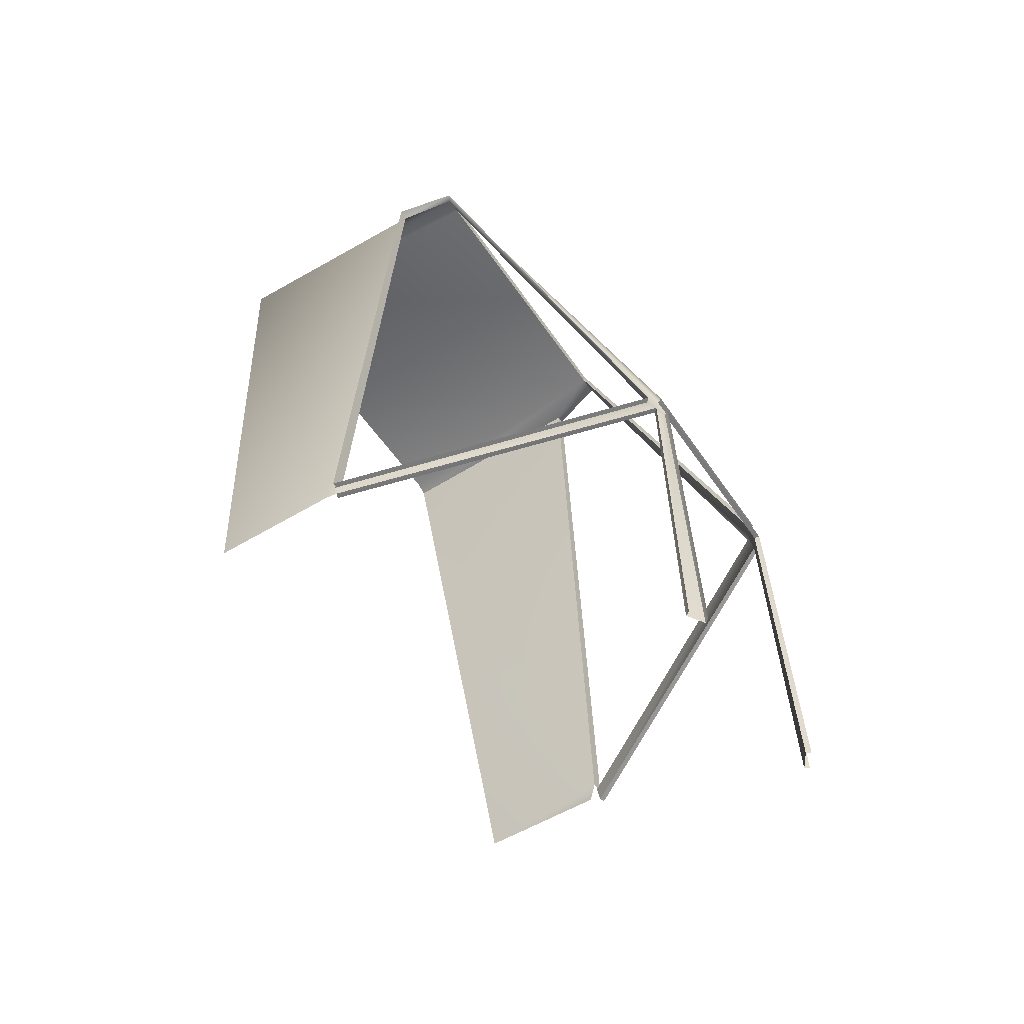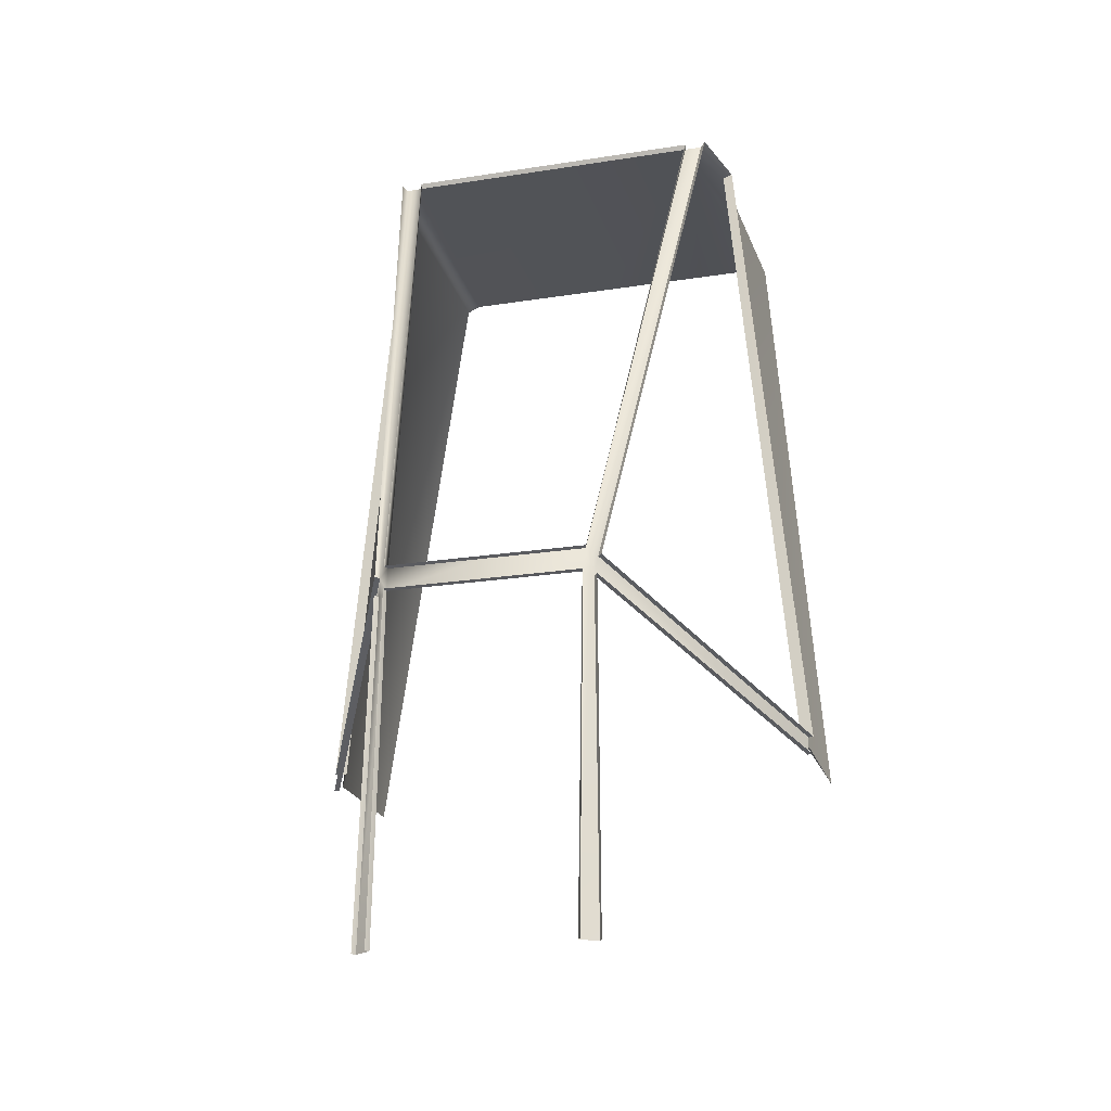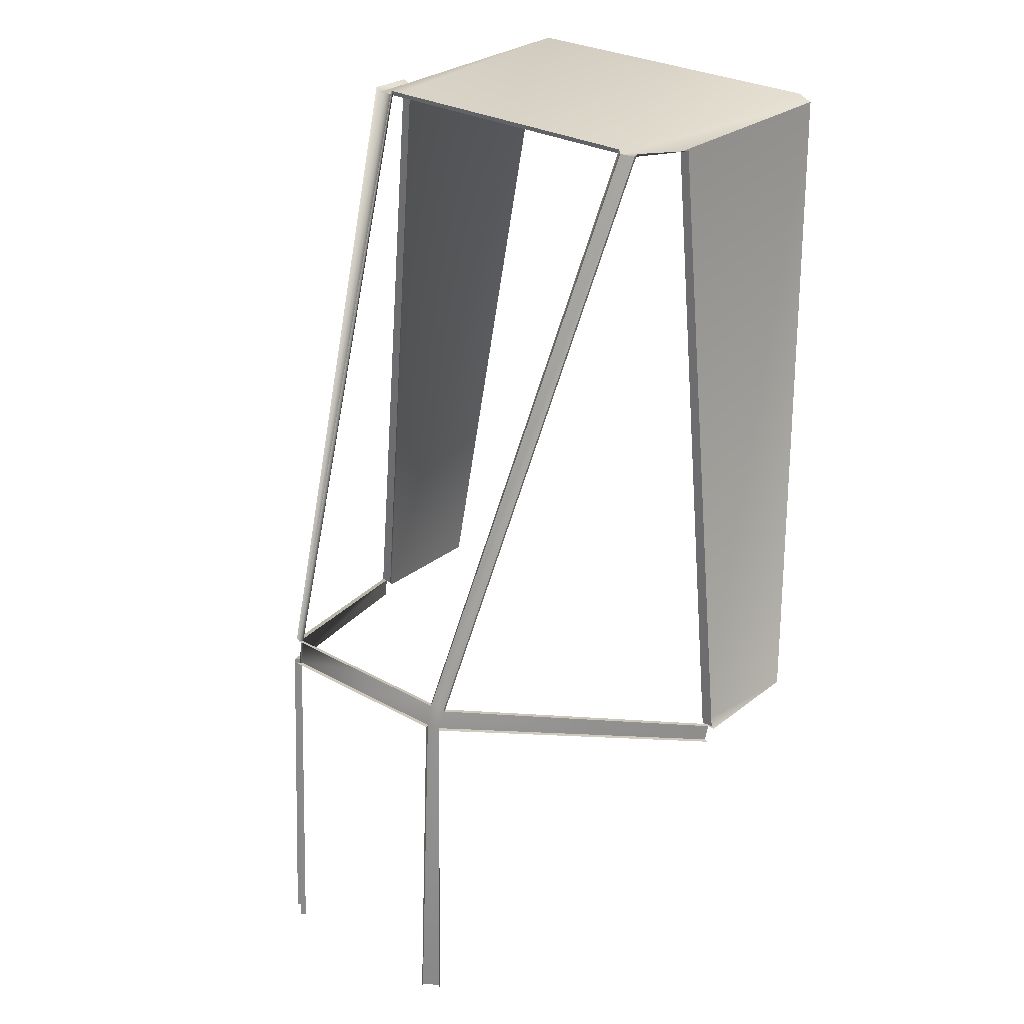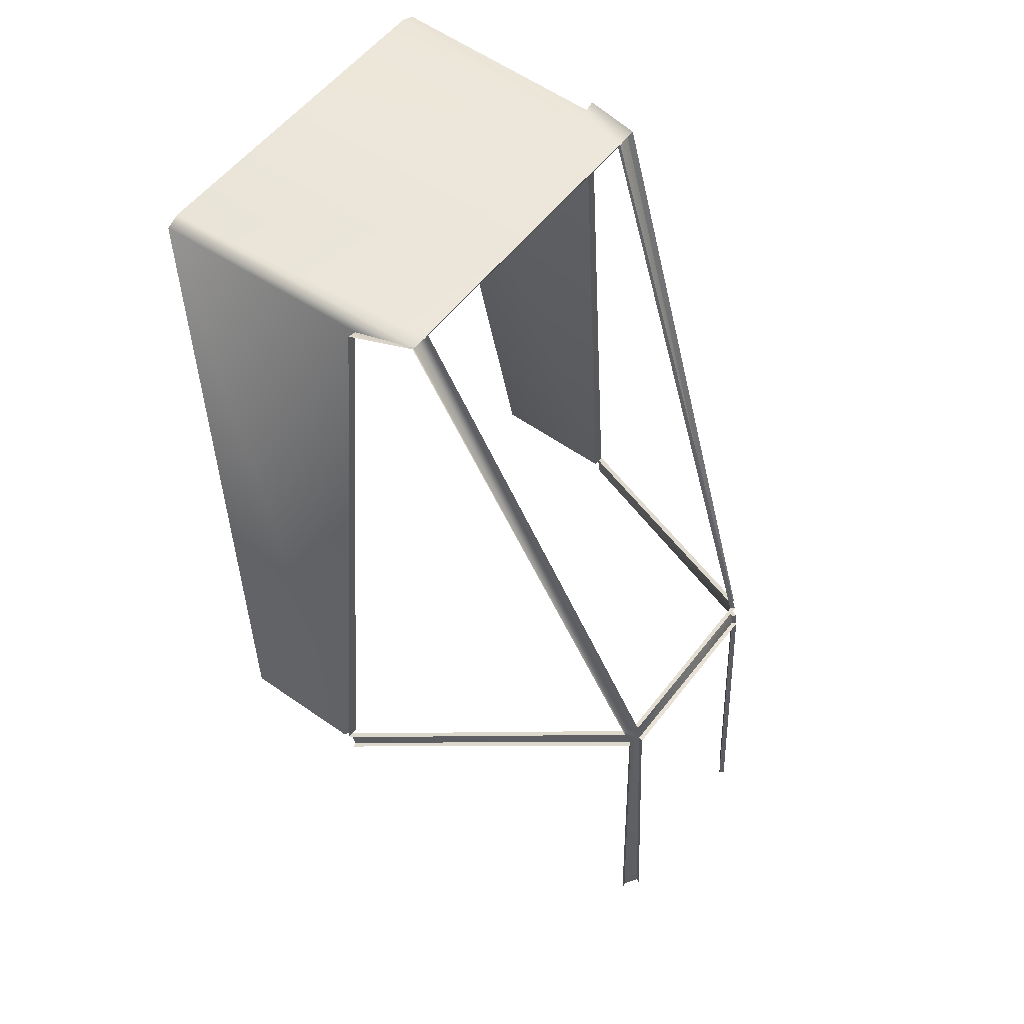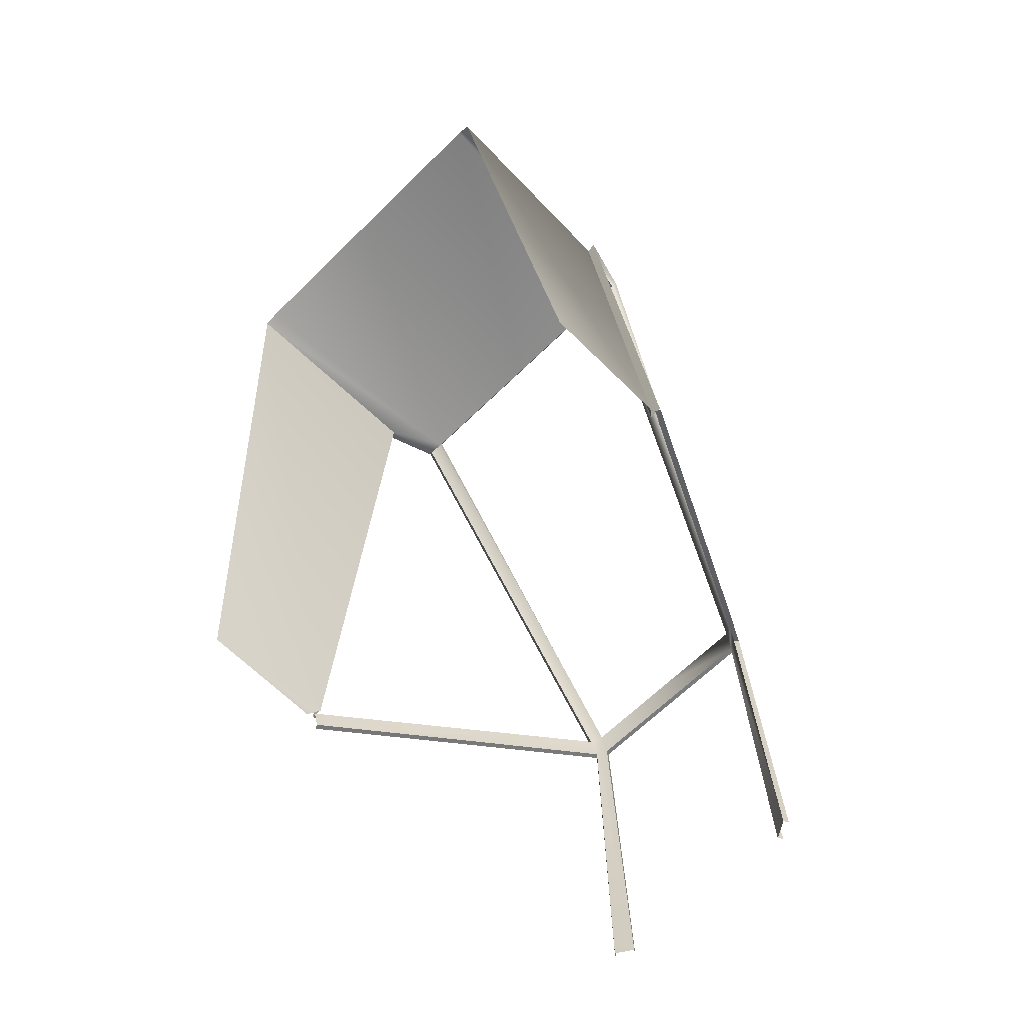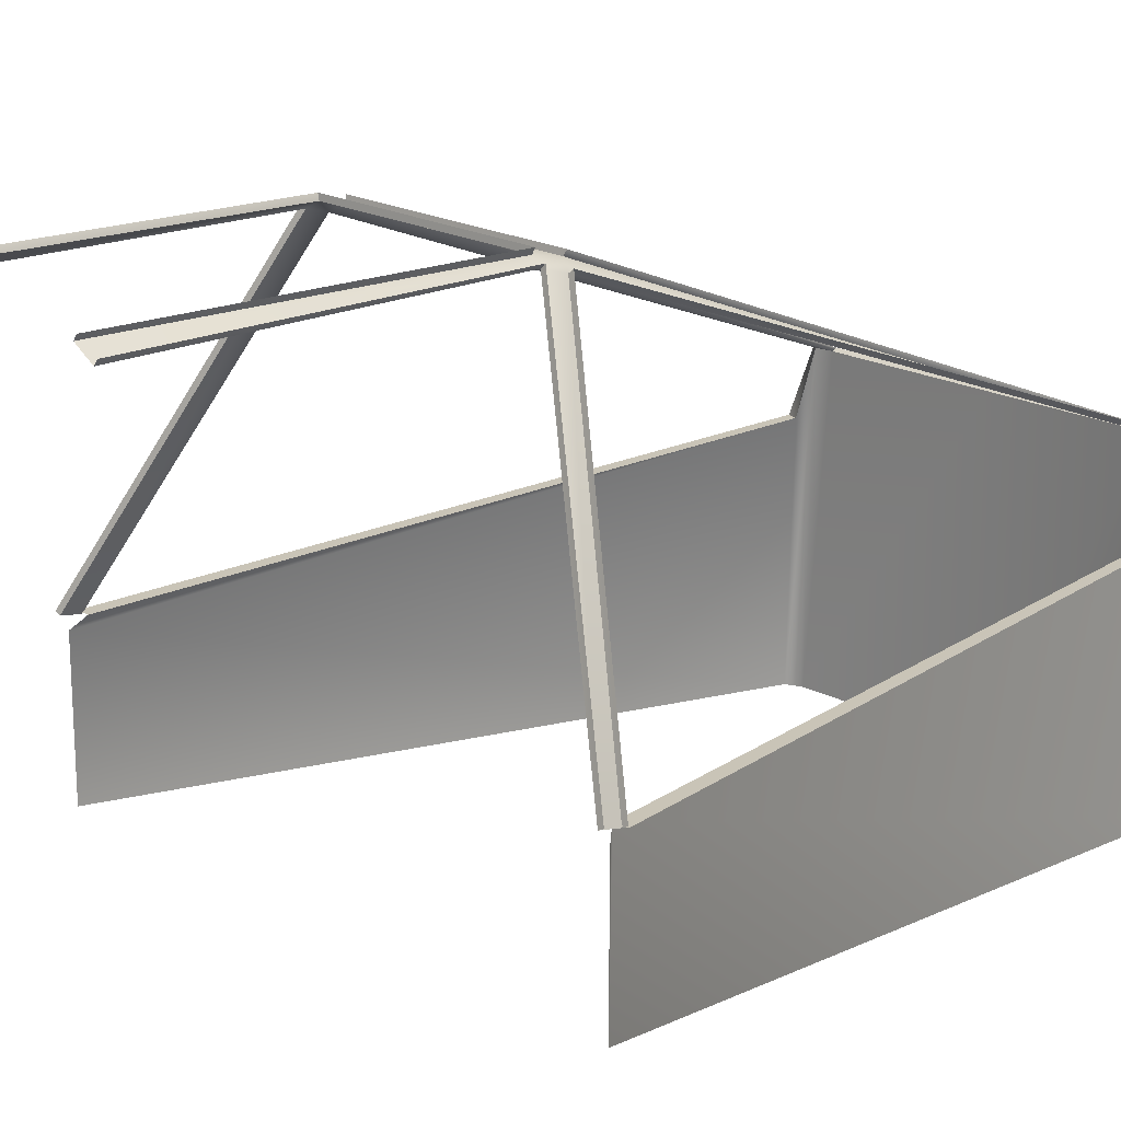
<metadata>
{"format":"obj","ext":"obj","renderer":"f3d","projection":"perspective","resolution":1024,"background":"white","views":[{"elev":-53.2,"azim":123.0,"up":"+Z"},{"elev":-21.7,"azim":-164.4,"up":"+Z"},{"elev":28.2,"azim":-139.6,"up":"+Z"},{"elev":54.3,"azim":126.7,"up":"+Z"},{"elev":-64.2,"azim":44.8,"up":"+Z"},{"elev":19.8,"azim":-135.6,"up":"+Y"}]}
</metadata>
<code>
o cube1
g cube1
v 0.1992 0.6418 -0.7289
v 0.3601 0.1214 0.3115
v 0 0.6749 -0.762
v 0.1812 0.7068 -1.402
v 0 0.6657 -0.7634
v 0.3179 0.2309 0.3186
v -0.1841 0.6643 -0.715
v 0.2021 0.6614 -0.7676
v -0.286 0.2324 0.3179
v 0 0.236 0.3272
v 0.3249 -0.3028 0.3175
v 0.4744 0.1233 -0.9555
v 0 0.6556 -0.7171
v -0.4688 0.09417 -0.9407
v 0.3519 -0.3025 0.3058
v 0.4539 0.1137 -0.9209
v 0.1769 0.6657 -0.7634
v 0.4769 0.1137 -0.92
v 0.4688 -0.1465 -0.9407
v 0.4764 0.1155 -0.9197
v 0.4654 0.119 -0.9559
v 0.2067 0.6788 -1.403
v 0.1807 0.6749 -0.762
v 0.2066 0.6484 -0.7274
v 0.1796 0.6556 -0.7171
v 0.1952 0.6542 -0.7685
v 0.286 0.236 0.3272
v 0.2121 0.6873 -1.402
v 0.4674 0.1112 -0.9202
v 0.3271 0.236 0.3272
v 0.1759 0.6983 -1.403
v 0.342 0.1214 0.3058
v 0.4688 0.09417 -0.9407
v 0.286 0.2324 0.3179
v 0.1841 0.6643 -0.715
v -0.1992 0.6418 -0.7289
v -0.3601 0.1214 0.3115
v -0.342 0.1214 0.3058
v -0.1812 0.7068 -1.402
v -0.1759 0.6983 -1.403
v -0.3179 0.2309 0.3186
v 0 -0.3028 0.3175
v -0.2021 0.6614 -0.7676
v 0 0.2324 0.3179
v -0.3271 0.236 0.3272
v -0.3249 -0.3028 0.3175
v -0.4744 0.1233 -0.9555
v -0.4674 0.1112 -0.9202
v 0 0.6643 -0.715
v -0.3519 -0.3025 0.3058
v -0.4539 0.1137 -0.9209
v -0.1769 0.6657 -0.7634
v -0.4769 0.1137 -0.92
v -0.4688 -0.1465 -0.9407
v -0.4764 0.1155 -0.9197
v -0.4654 0.119 -0.9559
v -0.2067 0.6788 -1.403
v -0.1807 0.6749 -0.762
v -0.2066 0.6484 -0.7274
v -0.1796 0.6556 -0.7171
v -0.1952 0.6542 -0.7685
v -0.286 0.236 0.3272
v -0.2121 0.6873 -1.402
f 1 34 25
f 17 3 23
f 33 32 16
f 26 29 1
f 17 22 26
f 1 17 26
f 13 17 25
f 6 11 34
f 11 44 34
f 49 25 35
f 26 28 8
f 31 23 4
f 21 8 12
f 6 24 30
f 1 20 24
f 34 10 27
f 25 27 35
f 16 2 18
f 32 30 2
f 60 41 36
f 58 5 52
f 51 54 14
f 36 56 61
f 61 40 52
f 61 60 36
f 60 5 13
f 9 38 41
f 9 42 46
f 7 13 49
f 43 57 61
f 39 52 40
f 47 61 56
f 45 36 41
f 59 48 36
f 62 44 9
f 7 9 60
f 53 38 51
f 37 41 38
f 6 34 1
f 5 3 17
f 19 15 33
f 15 32 33
f 21 29 26
f 31 22 17
f 25 17 1
f 5 17 13
f 32 15 6
f 15 11 6
f 42 44 11
f 13 25 49
f 22 28 26
f 17 23 31
f 26 8 21
f 1 24 6
f 29 20 1
f 44 10 34
f 34 27 25
f 32 2 16
f 6 30 32
f 9 41 60
f 3 5 58
f 38 50 51
f 50 54 51
f 48 56 36
f 57 40 61
f 52 60 61
f 52 5 60
f 46 50 9
f 50 38 9
f 44 42 9
f 60 13 7
f 63 57 43
f 58 52 39
f 43 61 47
f 59 36 45
f 55 48 59
f 10 44 62
f 62 9 7
f 37 38 53
f 45 41 37

</code>
